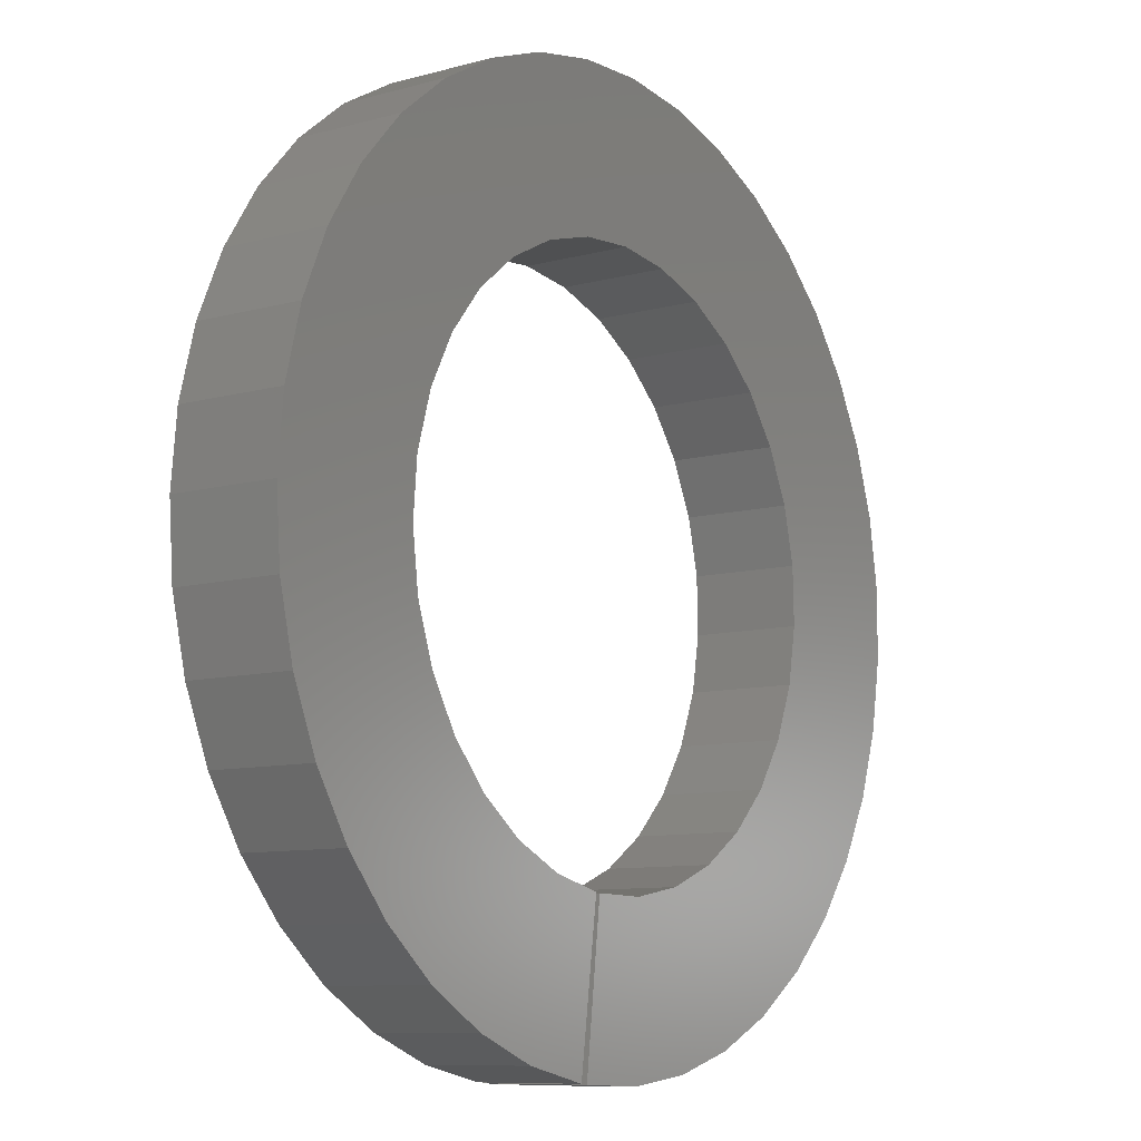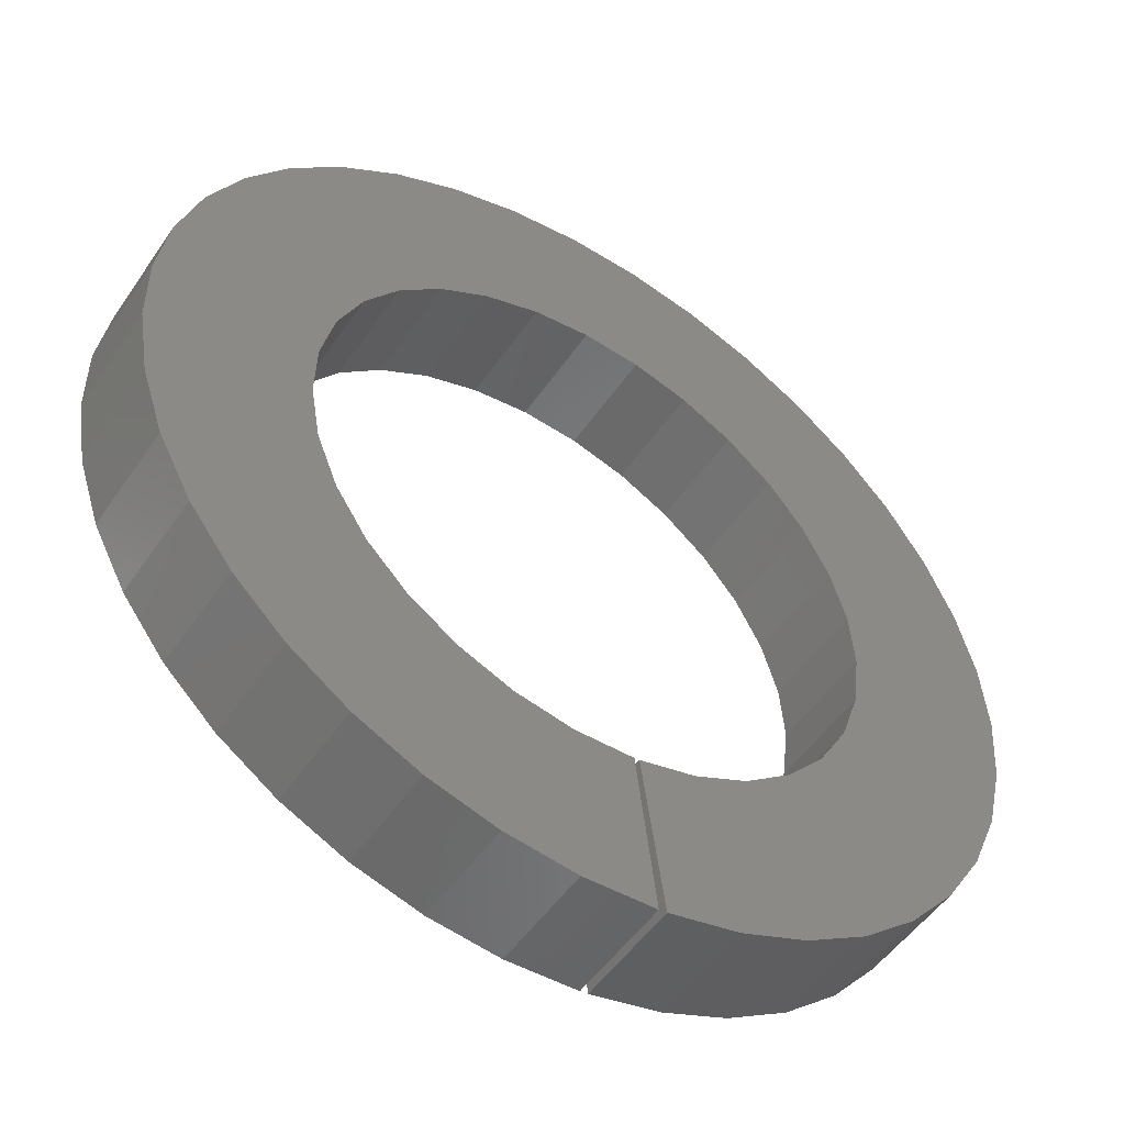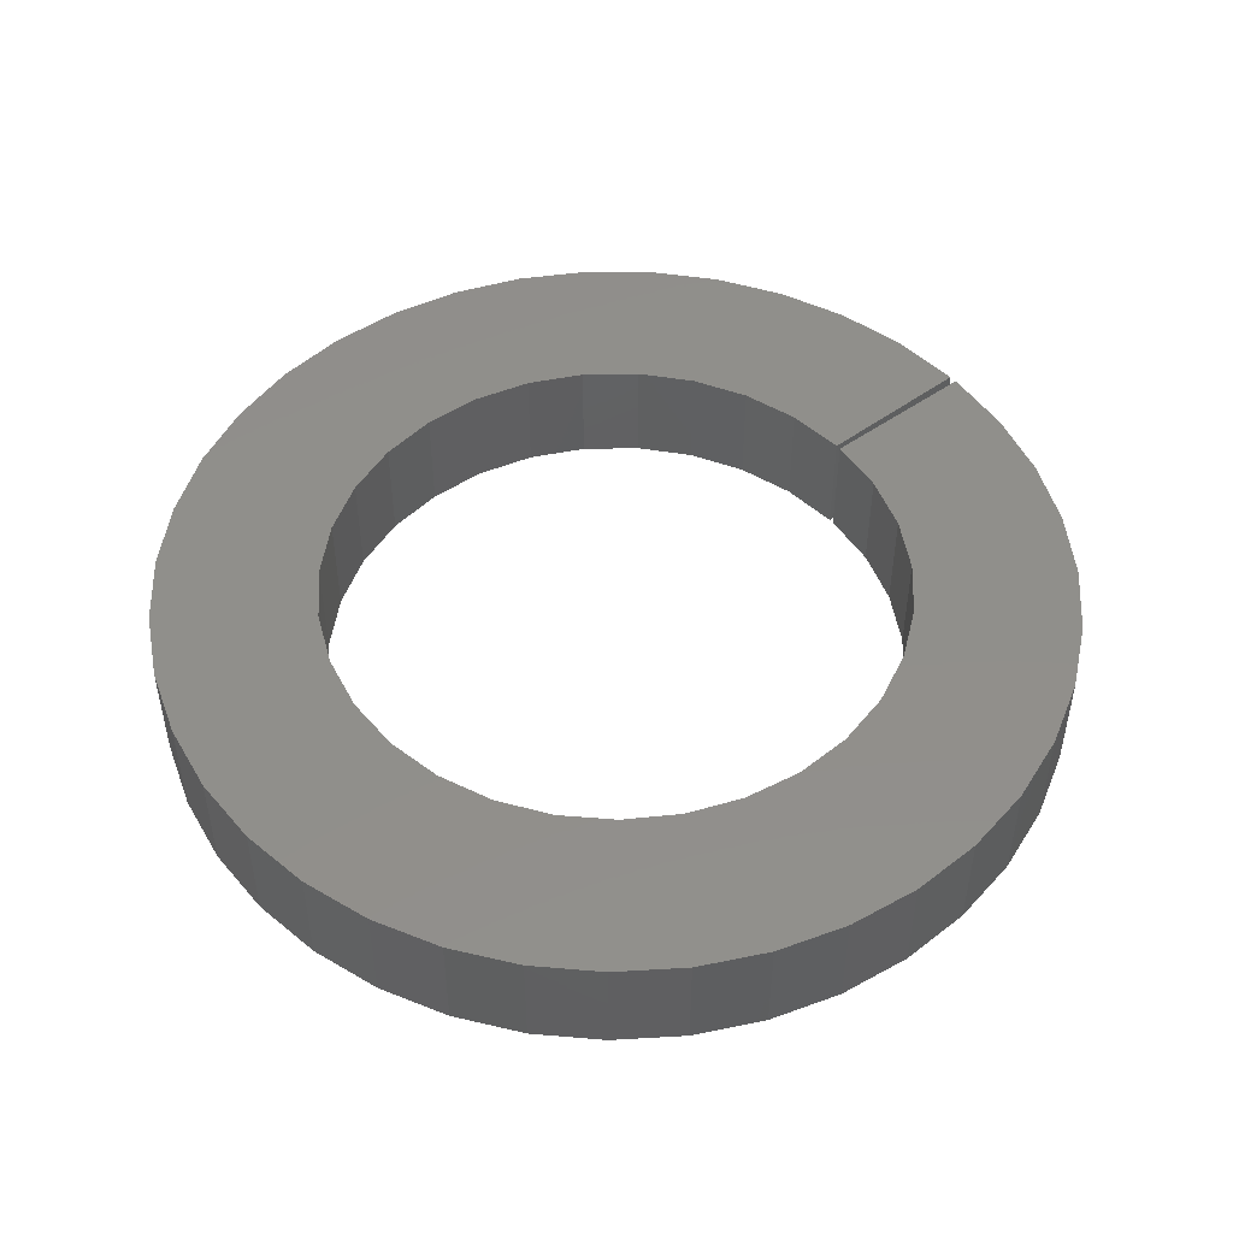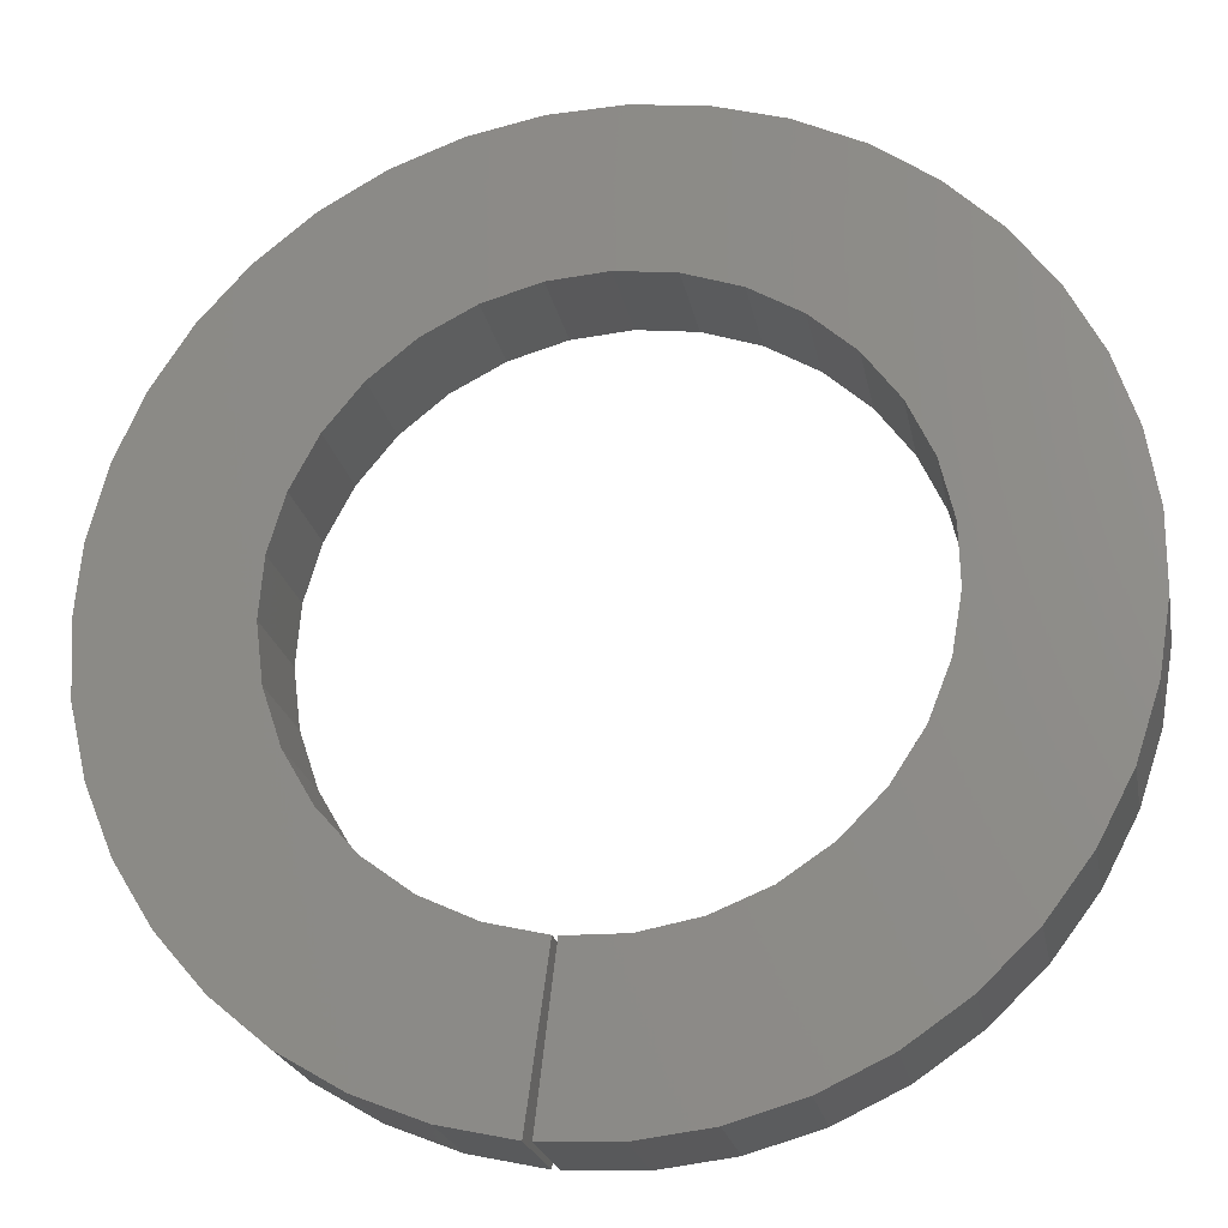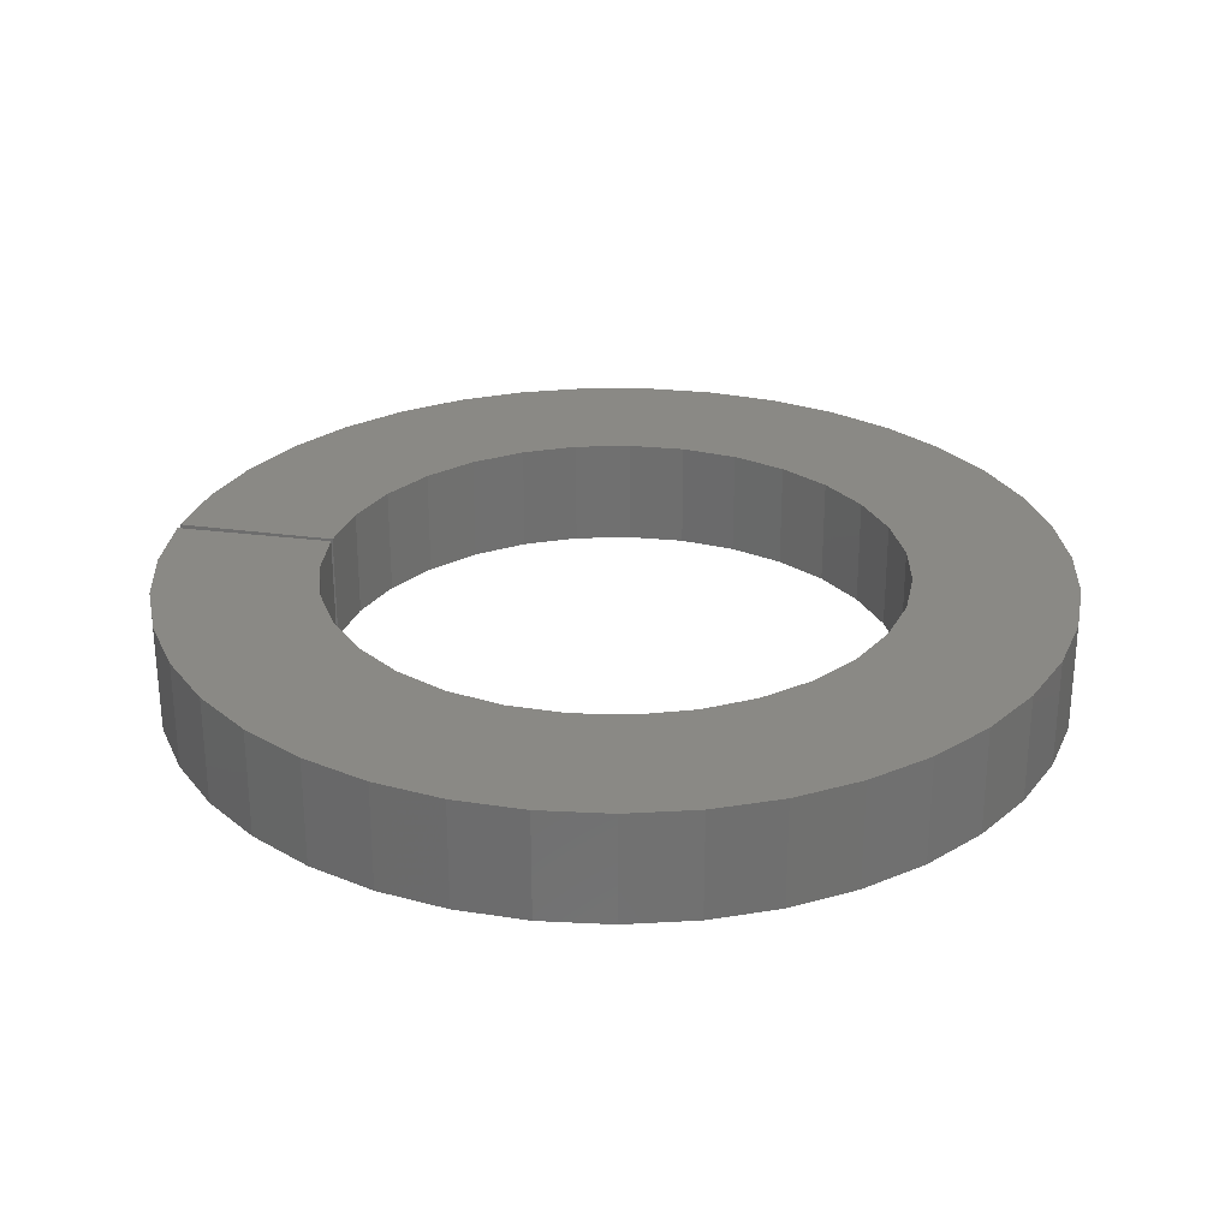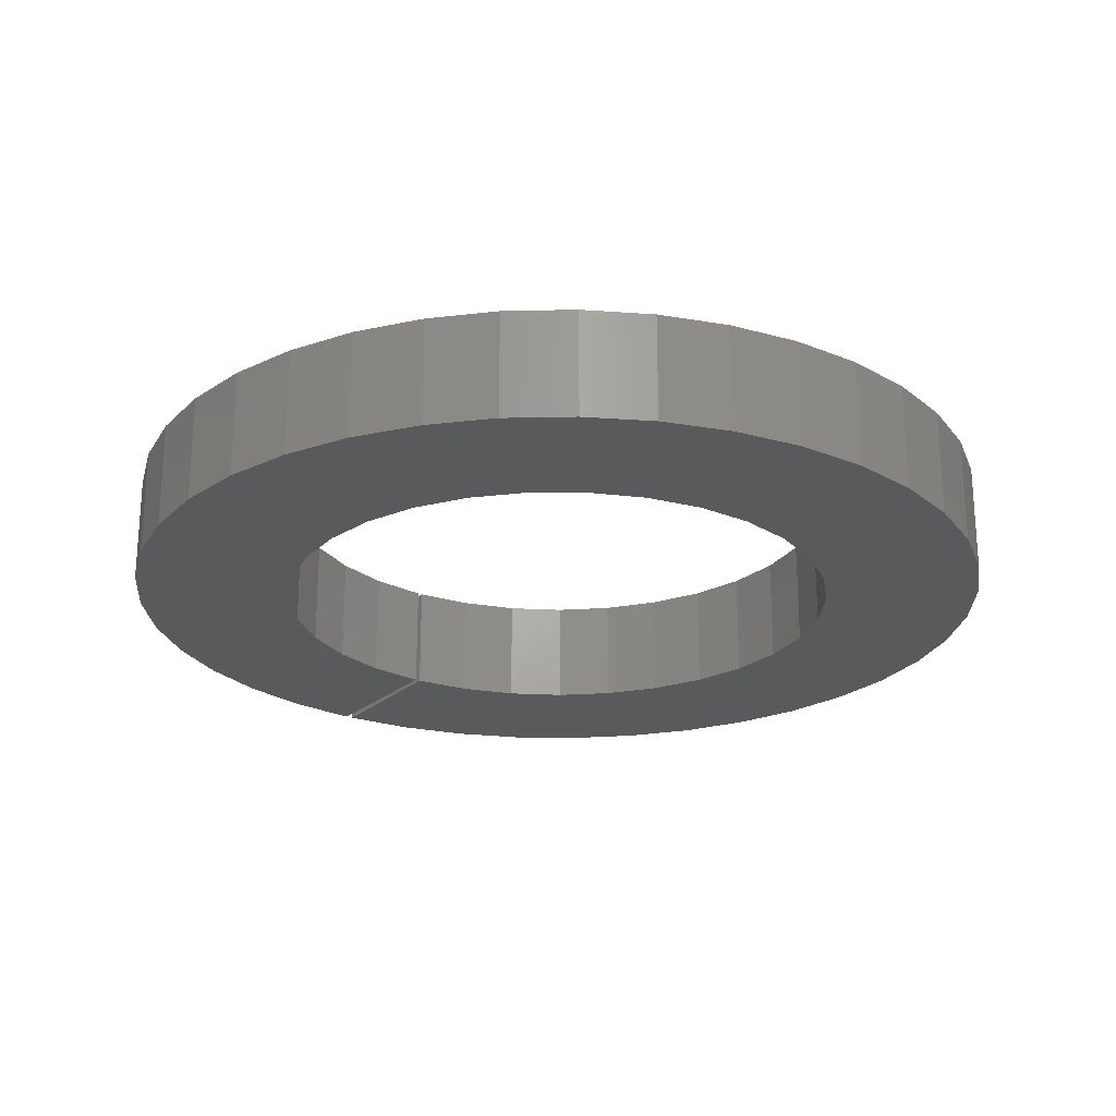
<metadata>
{"format":"stl","ext":"stl","renderer":"f3d","projection":"perspective","resolution":1024,"background":"white","views":[{"elev":-9.3,"azim":125.9,"up":"+Z"},{"elev":-51.2,"azim":-33.3,"up":"+Z"},{"elev":49.0,"azim":44.2,"up":"+Y"},{"elev":-21.9,"azim":-169.4,"up":"+Z"},{"elev":27.9,"azim":-85.8,"up":"+Y"},{"elev":-23.2,"azim":-42.0,"up":"+Y"}]}
</metadata>
<code>
# stl→obj: 144 verts, 284 faces
v 13.1 -13.98 6.103
v 13.1 -13.98 6.076
v 13.1 -14.02 6.103
v 13.1 -14.02 6.076
v 13.16 -13.98 6.104
v 13.11 -13.98 6.131
v 13.17 -13.98 6.126
v 13.12 -13.98 6.157
v 13.18 -13.98 6.146
v 13.13 -13.98 6.181
v 13.19 -13.98 6.164
v 13.15 -13.98 6.203
v 13.21 -13.98 6.179
v 13.17 -13.98 6.223
v 13.19 -13.98 6.239
v 13.11 -13.98 6.049
v 13.16 -13.98 6.082
v 13.11 -14.02 6.049
v 13.16 -14.02 6.082
v 13.17 -14.02 6.06
v 13.11 -14.02 6.131
v 13.16 -14.02 6.104
v 13.18 -14.02 6.039
v 13.17 -14.02 6.126
v 13.18 -14.02 6.146
v 13.12 -13.98 6.022
v 13.17 -13.98 6.06
v 13.12 -14.02 6.022
v 13.12 -14.02 6.157
v 13.18 -13.98 6.039
v 13.13 -14.02 5.998
v 13.19 -14.02 6.021
v 13.15 -14.02 5.976
v 13.2 -14.02 6.005
v 13.17 -14.02 5.957
v 13.22 -14.02 5.992
v 13.19 -14.02 5.941
v 13.24 -14.02 5.984
v 13.21 -14.02 5.929
v 13.24 -14.02 5.922
v 13.19 -13.98 6.021
v 13.13 -14.02 6.181
v 13.15 -14.02 6.203
v 13.19 -14.02 6.164
v 13.13 -13.98 5.998
v 13.2 -13.98 6.005
v 13.15 -13.98 5.976
v 13.17 -14.02 6.223
v 13.21 -14.02 6.179
v 13.19 -14.02 6.239
v 13.23 -14.02 6.19
v 13.17 -13.98 5.957
v 13.19 -13.98 5.941
v 13.22 -13.98 5.992
v 13.21 -13.98 5.929
v 13.24 -13.98 5.984
v 13.21 -14.02 6.25
v 13.23 -13.98 6.19
v 13.25 -14.02 6.198
v 13.24 -13.98 5.922
v 13.27 -13.98 5.98
v 13.21 -13.98 6.25
v 13.24 -14.02 6.258
v 13.27 -14.02 6.262
v 13.25 -13.98 6.198
v 13.27 -14.02 6.2
v 13.24 -13.98 6.258
v 13.27 -13.98 6.2
v 13.29 -14.02 6.261
v 13.27 -13.98 6.262
v 13.29 -14.02 6.199
v 13.27 -13.98 5.918
v 13.27 -14.02 5.98
v 13.29 -13.98 5.98
v 13.29 -13.98 6.199
v 13.32 -14.02 6.256
v 13.29 -13.98 6.261
v 13.32 -14.02 6.193
v 13.27 -14.02 5.918
v 13.29 -13.98 5.919
v 13.29 -14.02 5.98
v 13.32 -13.98 6.256
v 13.32 -13.98 6.193
v 13.35 -13.98 6.246
v 13.34 -13.98 6.182
v 13.37 -13.98 6.232
v 13.35 -13.98 6.168
v 13.39 -13.98 6.215
v 13.37 -13.98 6.151
v 13.41 -13.98 6.195
v 13.43 -13.98 6.171
v 13.29 -14.02 5.919
v 13.35 -14.02 6.246
v 13.34 -14.02 6.182
v 13.37 -14.02 6.232
v 13.39 -14.02 6.215
v 13.35 -14.02 6.168
v 13.41 -14.02 6.195
v 13.37 -14.02 6.151
v 13.43 -14.02 6.171
v 13.38 -14.02 6.131
v 13.29 -14.02 5.981
v 13.29 -13.98 5.981
v 13.3 -14.02 5.92
v 13.3 -13.98 5.92
v 13.31 -13.98 5.986
v 13.31 -14.02 5.986
v 13.33 -13.98 5.995
v 13.33 -14.02 5.995
v 13.35 -13.98 6.009
v 13.35 -14.02 6.009
v 13.36 -13.98 6.025
v 13.36 -14.02 6.025
v 13.38 -13.98 6.045
v 13.38 -14.02 6.045
v 13.38 -13.98 6.066
v 13.38 -14.02 6.066
v 13.38 -13.98 6.088
v 13.38 -14.02 6.088
v 13.38 -13.98 6.11
v 13.38 -14.02 6.11
v 13.38 -13.98 6.131
v 13.32 -13.98 5.926
v 13.35 -13.98 5.936
v 13.32 -14.02 5.926
v 13.35 -14.02 5.936
v 13.37 -14.02 5.95
v 13.4 -14.02 5.968
v 13.41 -14.02 5.988
v 13.43 -14.02 6.012
v 13.44 -14.02 6.037
v 13.37 -13.98 5.95
v 13.4 -13.98 5.968
v 13.41 -13.98 5.988
v 13.43 -13.98 6.012
v 13.44 -13.98 6.037
v 13.44 -14.02 6.146
v 13.44 -13.98 6.064
v 13.44 -13.98 6.146
v 13.44 -14.02 6.119
v 13.45 -14.02 6.092
v 13.44 -14.02 6.064
v 13.45 -13.98 6.092
v 13.44 -13.98 6.119
f 1 2 3
f 2 4 3
f 2 1 5
f 1 6 5
f 5 6 7
f 6 8 7
f 7 8 9
f 8 10 9
f 9 10 11
f 10 12 11
f 11 12 13
f 12 14 13
f 13 14 15
f 16 2 17
f 2 5 17
f 2 16 4
f 16 18 4
f 3 4 19
f 4 20 19
f 21 3 22
f 3 19 22
f 3 21 1
f 21 6 1
f 4 18 20
f 18 23 20
f 5 7 24
f 7 25 24
f 17 5 22
f 5 24 22
f 26 16 27
f 16 17 27
f 16 26 18
f 26 28 18
f 27 17 19
f 17 22 19
f 29 21 24
f 21 22 24
f 21 29 6
f 29 8 6
f 19 20 27
f 20 30 27
f 18 28 23
f 28 31 23
f 23 31 32
f 31 33 32
f 32 33 34
f 33 35 34
f 34 35 36
f 35 37 36
f 36 37 38
f 37 39 38
f 38 39 40
f 20 23 30
f 23 41 30
f 24 25 42
f 25 43 42
f 7 9 25
f 9 44 25
f 27 30 26
f 30 45 26
f 26 45 28
f 45 31 28
f 42 29 24
f 29 42 8
f 42 10 8
f 23 32 41
f 32 46 41
f 30 41 45
f 41 47 45
f 25 44 43
f 44 48 43
f 42 43 10
f 43 12 10
f 9 11 44
f 11 49 44
f 45 47 31
f 47 33 31
f 43 48 12
f 48 14 12
f 44 49 48
f 49 50 48
f 11 13 49
f 13 51 49
f 41 46 52
f 46 53 52
f 32 34 46
f 34 54 46
f 52 47 41
f 47 52 33
f 52 35 33
f 46 54 53
f 54 55 53
f 52 53 35
f 53 37 35
f 34 36 54
f 36 56 54
f 48 50 14
f 50 15 14
f 49 51 50
f 51 57 50
f 58 13 15
f 13 58 51
f 58 59 51
f 53 55 37
f 55 39 37
f 54 56 55
f 56 60 55
f 36 38 56
f 38 61 56
f 50 57 15
f 57 62 15
f 51 59 63
f 59 64 63
f 15 62 58
f 62 65 58
f 58 65 59
f 65 66 59
f 63 57 51
f 57 63 62
f 63 67 62
f 62 67 65
f 67 68 65
f 59 66 64
f 66 69 64
f 63 64 67
f 64 70 67
f 65 68 66
f 68 71 66
f 55 60 39
f 60 40 39
f 56 61 60
f 61 72 60
f 73 38 40
f 38 73 61
f 73 74 61
f 67 70 68
f 70 75 68
f 66 71 69
f 71 76 69
f 64 69 70
f 69 77 70
f 68 75 71
f 75 78 71
f 60 72 40
f 72 79 40
f 61 74 80
f 40 79 73
f 79 81 73
f 73 81 74
f 70 77 75
f 77 82 75
f 75 82 83
f 82 84 83
f 83 84 85
f 84 86 85
f 85 86 87
f 86 88 87
f 87 88 89
f 88 90 89
f 89 90 91
f 80 72 61
f 72 80 79
f 80 92 79
f 79 92 81
f 74 81 80
f 81 92 80
f 69 76 77
f 76 82 77
f 71 78 76
f 78 93 76
f 75 83 78
f 83 94 78
f 76 93 82
f 93 84 82
f 78 94 95
f 94 96 95
f 83 85 94
f 85 97 94
f 95 93 78
f 93 95 84
f 95 86 84
f 94 97 96
f 97 98 96
f 95 96 86
f 96 88 86
f 85 87 97
f 87 99 97
f 96 98 88
f 98 90 88
f 97 99 98
f 99 100 98
f 87 89 99
f 89 101 99
f 102 103 104
f 103 105 104
f 103 102 106
f 102 107 106
f 106 107 108
f 107 109 108
f 108 109 110
f 109 111 110
f 110 111 112
f 111 113 112
f 112 113 114
f 113 115 114
f 114 115 116
f 115 117 116
f 116 117 118
f 117 119 118
f 118 119 120
f 119 121 120
f 120 121 122
f 121 101 122
f 122 101 89
f 103 106 123
f 106 124 123
f 105 103 123
f 104 105 123
f 125 104 123
f 104 125 107
f 125 126 107
f 107 126 109
f 126 127 109
f 109 127 111
f 127 128 111
f 111 128 113
f 128 129 113
f 113 129 115
f 129 130 115
f 115 130 131
f 102 104 107
f 106 108 124
f 108 132 124
f 123 124 125
f 124 126 125
f 124 132 126
f 132 127 126
f 108 110 133
f 110 134 133
f 133 132 108
f 132 133 127
f 133 128 127
f 110 112 134
f 112 135 134
f 133 134 128
f 134 129 128
f 134 135 129
f 135 130 129
f 112 114 135
f 114 136 135
f 98 100 90
f 100 91 90
f 99 101 100
f 101 137 100
f 122 89 91
f 135 136 130
f 136 131 130
f 114 116 136
f 116 138 136
f 117 115 131
f 100 137 91
f 137 139 91
f 101 121 140
f 121 141 140
f 120 122 139
f 122 91 139
f 136 138 131
f 138 142 131
f 116 118 143
f 118 144 143
f 131 142 117
f 142 119 117
f 140 137 101
f 137 140 139
f 140 144 139
f 121 119 141
f 119 142 141
f 140 141 144
f 141 143 144
f 139 144 120
f 144 118 120
f 143 138 116
f 138 143 142
f 143 141 142

</code>
